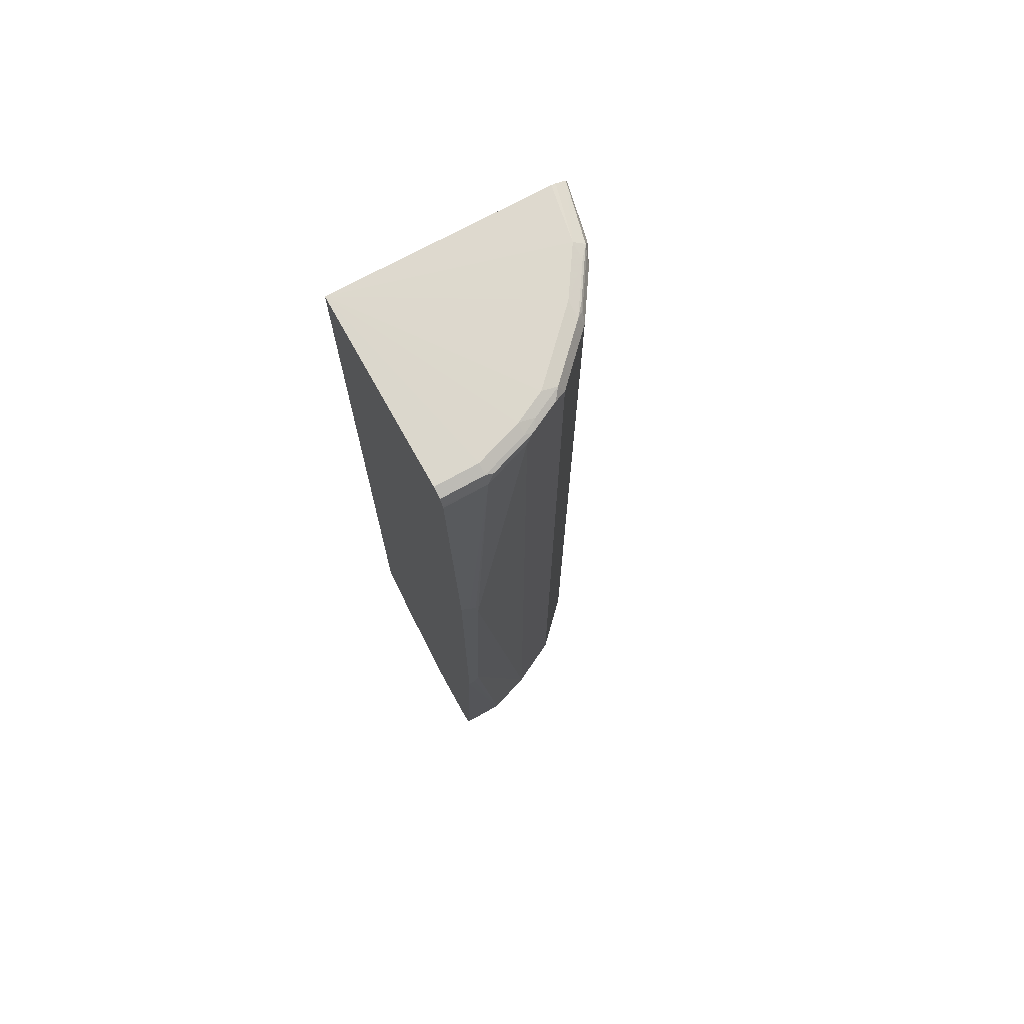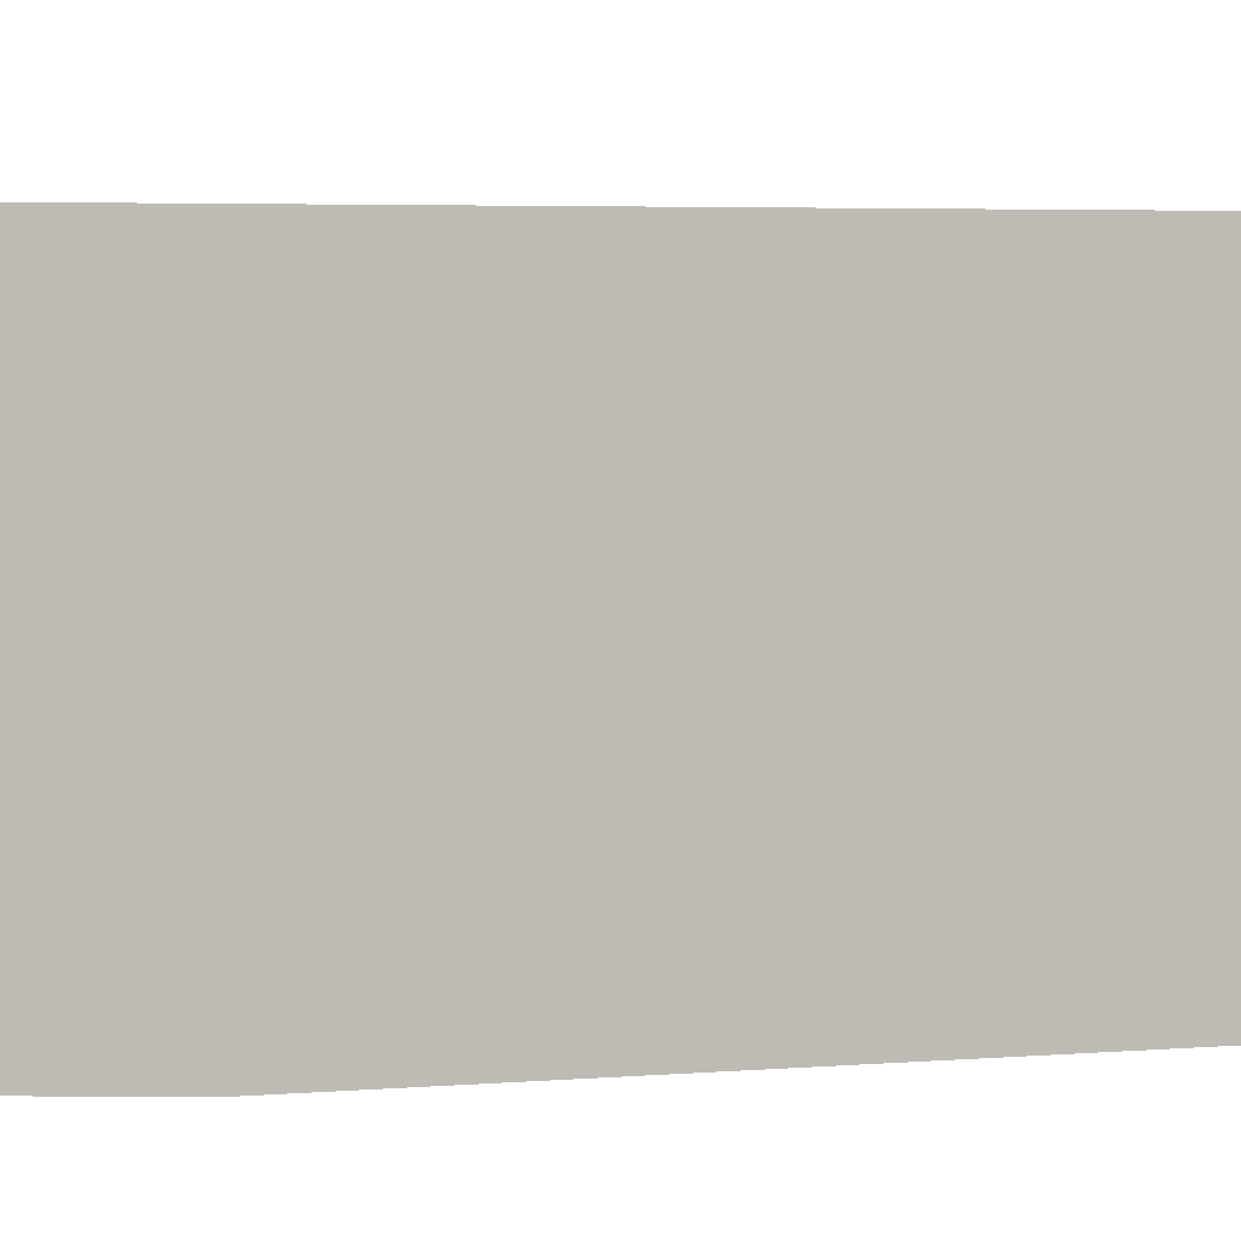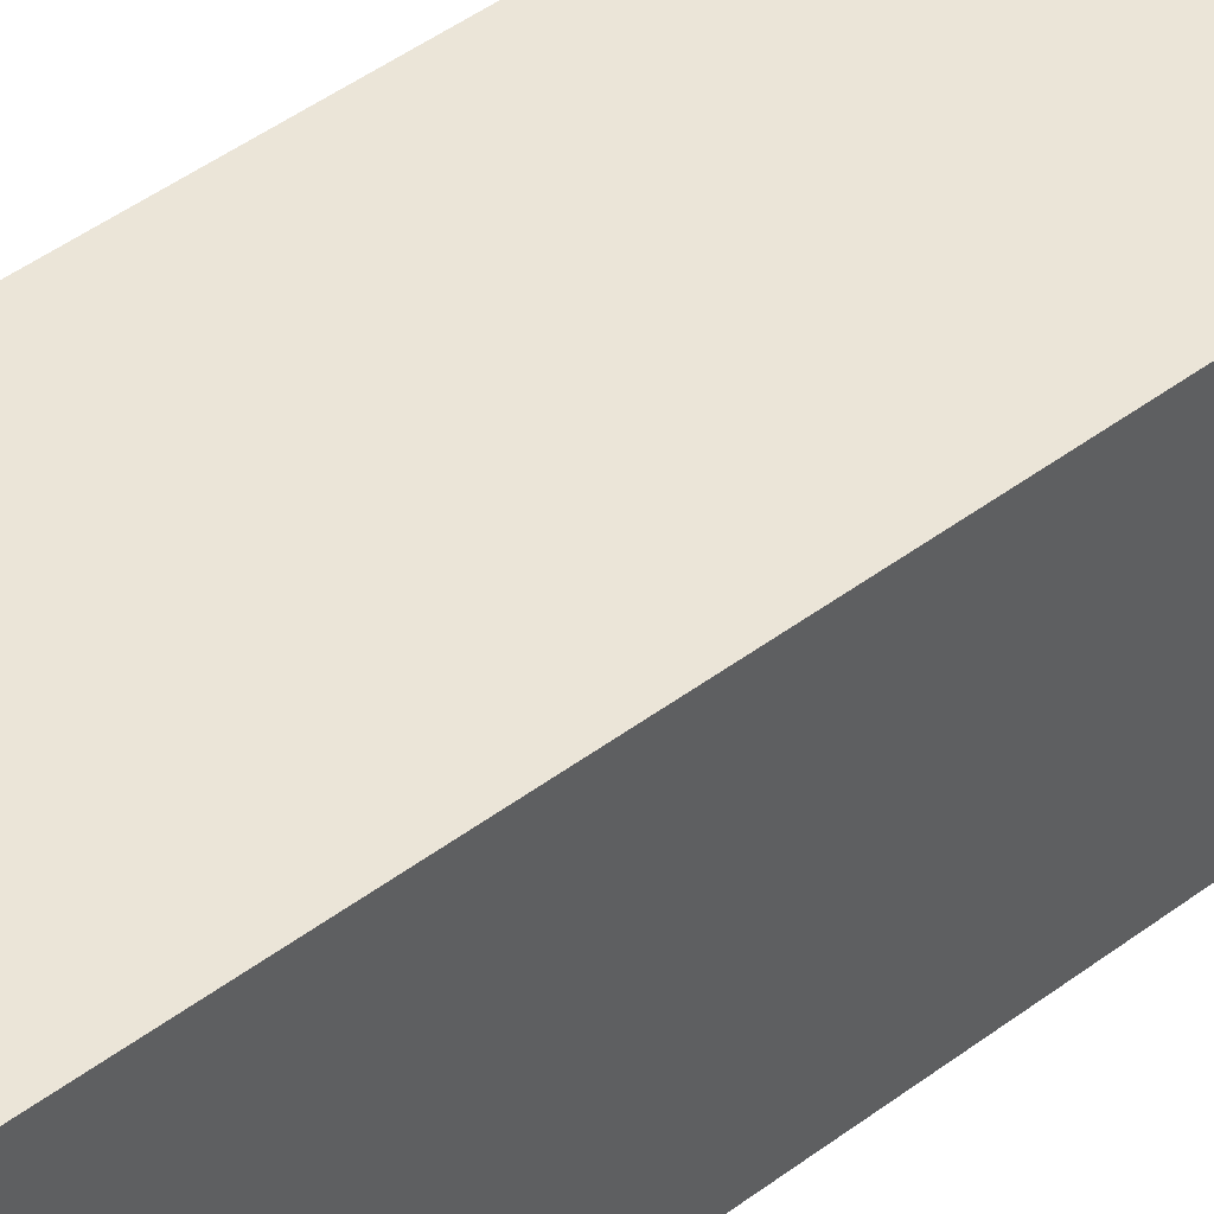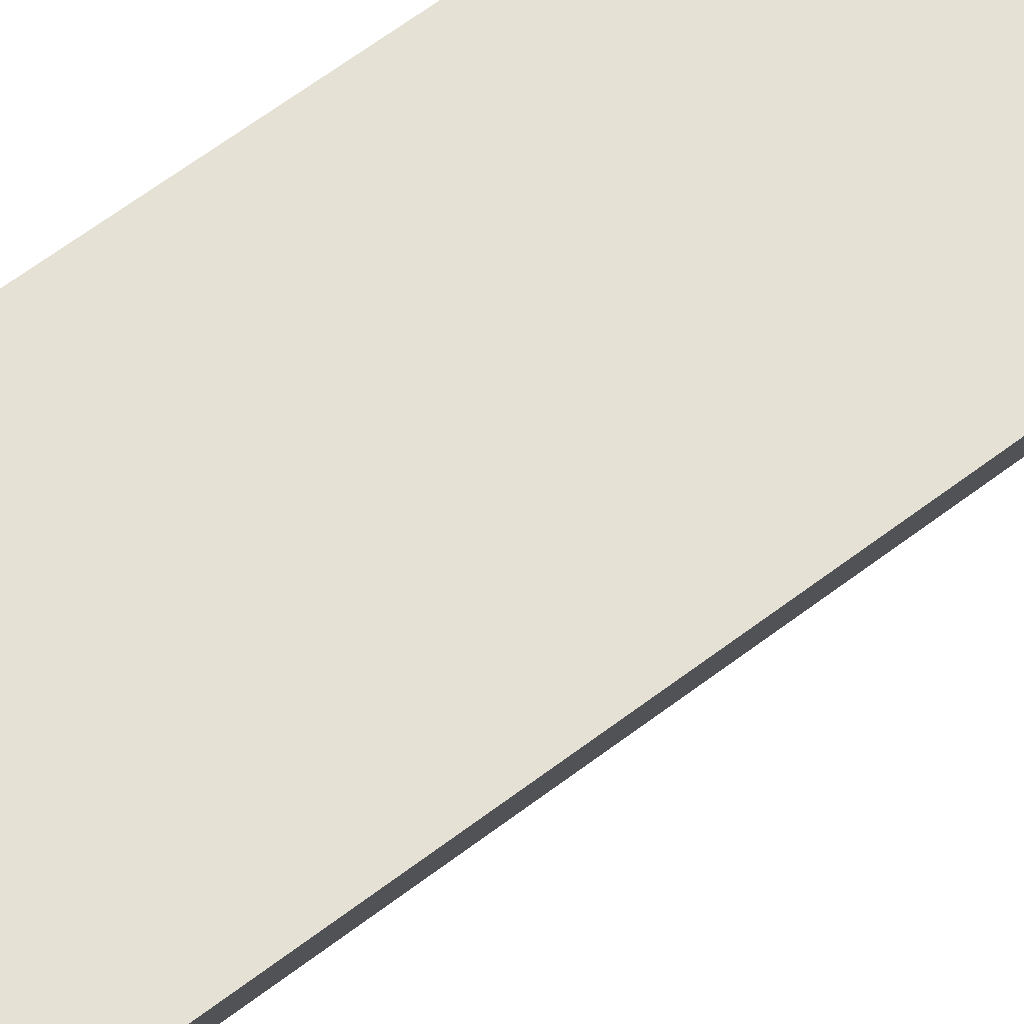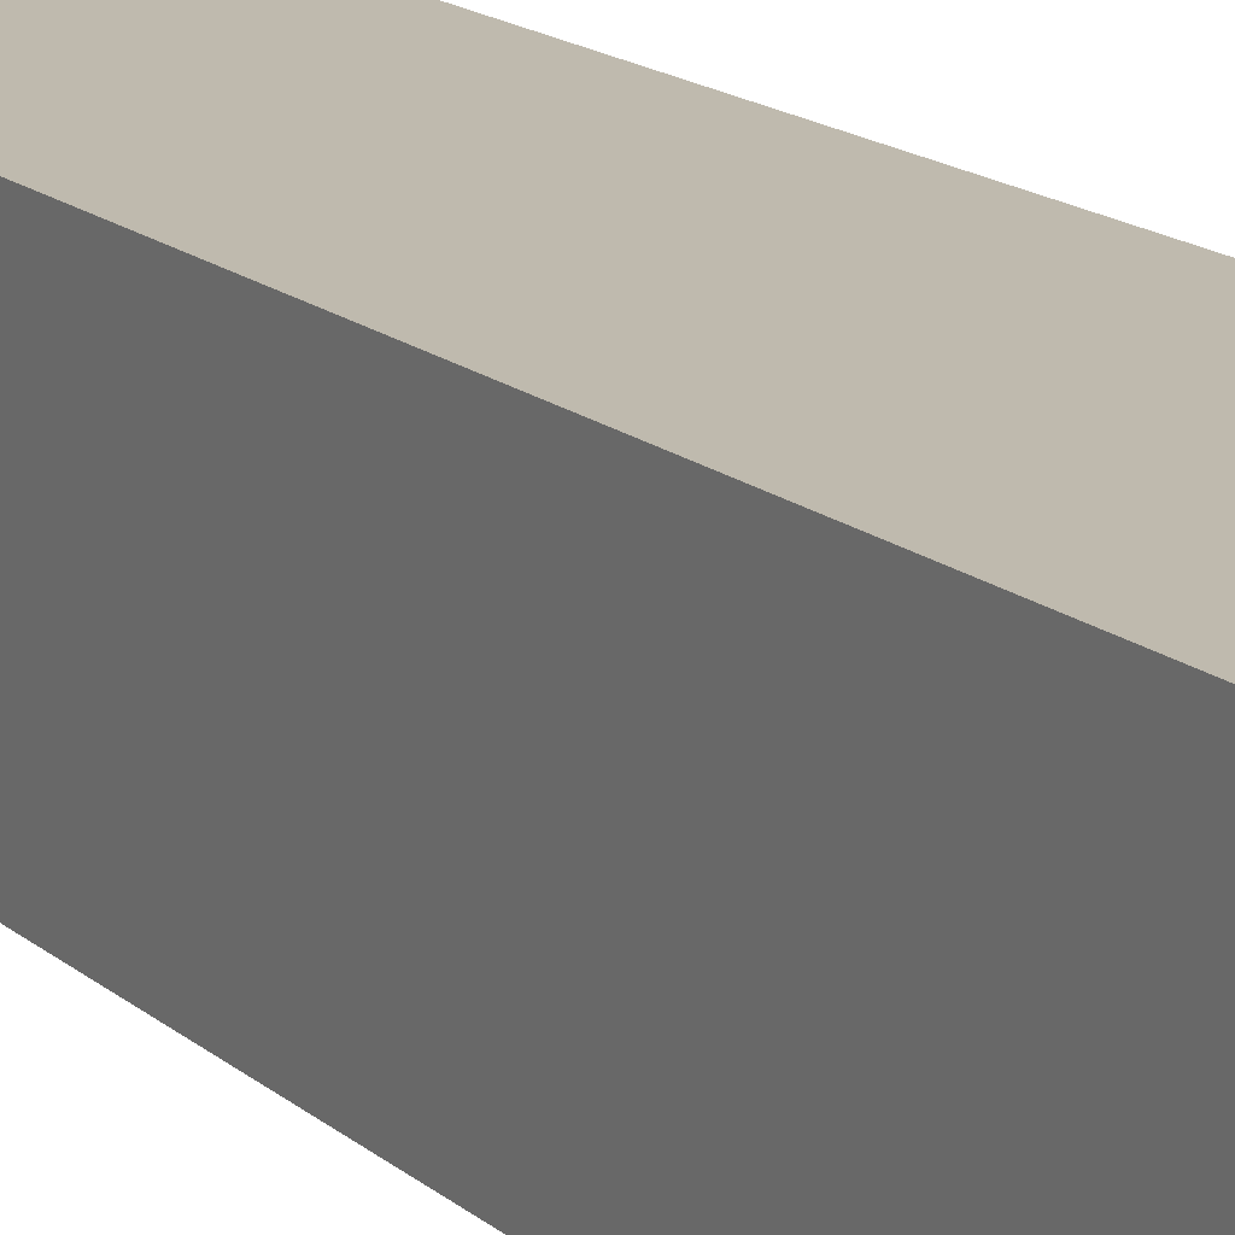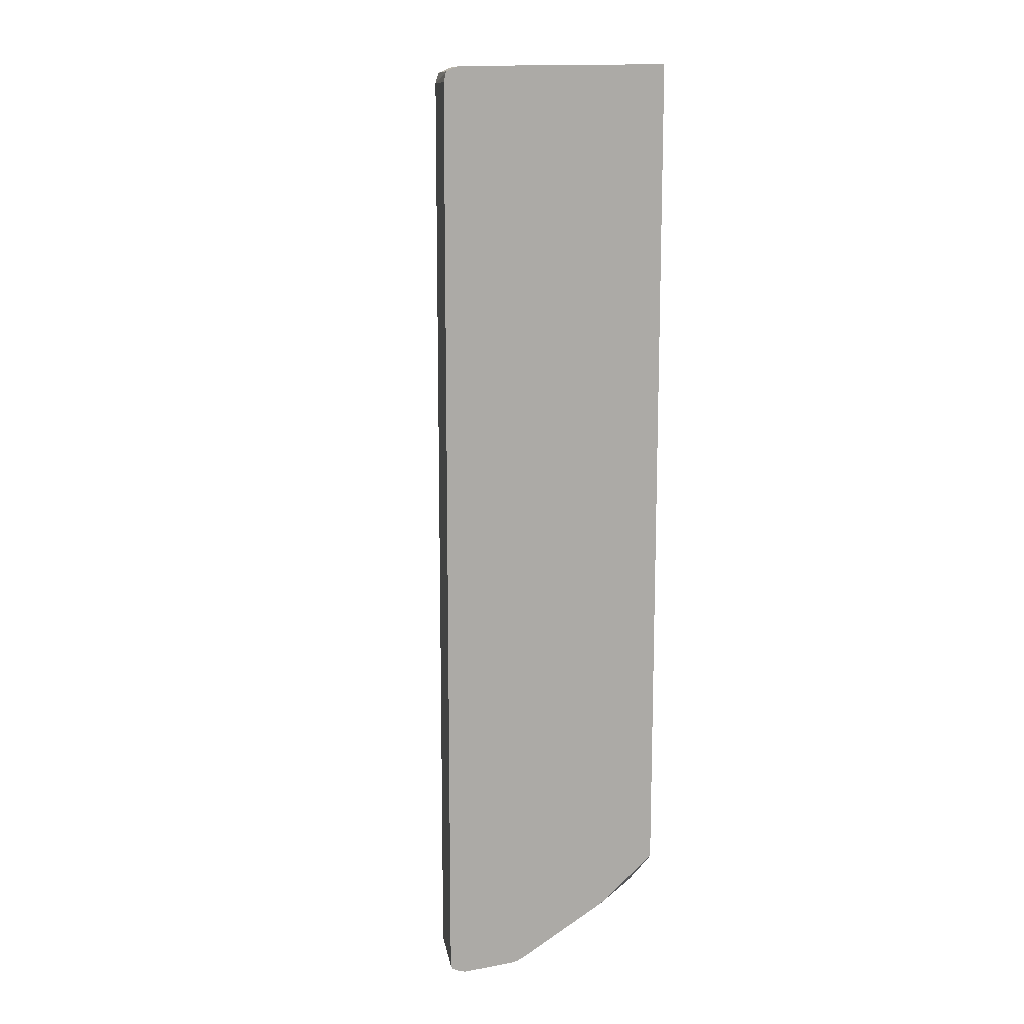
<metadata>
{"format":"obj","ext":"obj","renderer":"f3d","projection":"perspective","resolution":1024,"background":"white","views":[{"elev":72.2,"azim":-29.2,"up":"+Z"},{"elev":2.5,"azim":-115.1,"up":"+Y"},{"elev":45.8,"azim":-130.8,"up":"+Y"},{"elev":64.5,"azim":52.7,"up":"+Y"},{"elev":15.5,"azim":-30.4,"up":"+Y"},{"elev":12.4,"azim":156.9,"up":"+Z"}]}
</metadata>
<code>
v 0.2197 0.1879 0.3845
v 0.2175 0.1879 0.3933
v 0.2071 0.1331 0.3845
v 0.2197 0.1879 -0.5073
v 0.2169 0.1879 0.3944
v 0.2169 0.1873 0.3944
v 0.2021 0.1282 0.3944
v 0.1972 0.1134 0.3845
v 0.2071 0.1331 -0.5028
v 0.2034 0.1257 -0.5102
v 0.2182 0.1849 -0.5102
v 0.2177 0.1879 -0.5113
v 0.2158 0.1879 0.395
v 0.1923 0.1331 0.3993
v 0.1923 0.1165 0.3956
v 0.1726 0.08381 0.3944
v 0.1997 0.122 0.3919
v 0.1676 0.06903 0.3845
v 0.1972 0.1134 -0.5028
v 0.1738 0.08134 -0.5102
v 0.1941 0.1183 -0.5139
v 0.2021 0.1331 -0.5128
v 0.2146 0.1879 -0.5131
v 0.2071 0.1879 0.3984
v 0.2027 0.1879 0.3993
v -0.01168 0.1879 0.4036
v 0.1627 0.08873 0.3993
v 0.1627 0.07212 0.3956
v 0.1701 0.07768 0.3919
v 0.1331 0.04253 0.3956
v 0.1233 0.02466 0.3845
v 0.1676 0.06903 -0.5028
v 0.1645 0.07397 -0.5139
v 0.1627 0.08873 -0.5177
v 0.1923 0.1331 -0.5177
v 0.2076 0.1879 -0.5165
v -0.01168 1.908e-05 0.3993
v 0.02959 1.908e-05 0.3993
v 0.07396 0.0148 0.3993
v 0.1035 0.0296 0.3993
v -0.01168 0.1879 -0.4246
v 0.1183 0.02775 0.3956
v 0.1109 0.01851 0.3919
v 0.08137 0.003704 0.3919
v 0.08384 0.004939 0.3845
v 0.1233 0.02466 -0.5028
v 0.135 0.04439 -0.5139
v 0.1035 0.0296 -0.5177
v 0.2027 0.1879 -0.5177
v -0.01168 -0.009843 0.3944
v 0.02959 -0.009843 0.3944
v 0.07396 0.004939 0.3944
v 0.08875 0.01295 0.3956
v 0.04676 0.1879 -0.469
v -0.01168 0.143 -0.4684
v 0.037 -0.01108 0.3919
v 0.02959 -0.01478 0.3845
v 0.07396 1.908e-05 0.3845
v 0.07396 1.908e-05 -0.5028
v 0.08384 0.004939 -0.5028
v 0.0789 0.004939 -0.5128
v 0.1146 0.02219 -0.5102
v 0.1202 0.0296 -0.5139
v 0.1085 0.01974 -0.5128
v 0.07396 0.0148 -0.5177
v 0.1479 0.1879 -0.5177
v -0.01168 -0.01376 0.3866
v 0.1355 0.1879 -0.5134
v -0.01168 0.0627 -0.5137
v -0.01168 -0.01478 0.3845
v -0.01168 -0.02965 0.1094
v -0.009848 -0.02965 0.1085
v -0.003234 -0.02965 0.1002
v 0.00329 -0.02965 0.0887
v 0.005533 -0.02965 0.07382
v -1.705e-05 -0.02965 -0.2071
v 0.02959 -0.01478 -0.5028
v 0.03453 -0.009843 -0.5128
v 0.02959 1.908e-05 -0.5177
v 5.6e-06 0.05919 -0.5177
v -0.01168 0.06064 -0.5147
v 0.1429 0.1879 -0.5165
v -0.01168 -0.02965 -0.2187
v -0.00491 -0.02965 -0.2169
v -0.01168 -0.01478 -0.5028
v -0.01168 -0.0117 -0.5091
v -0.01168 -0.02959 -0.2203
v -0.01168 -0.009843 -0.5128
v -0.01168 1.908e-05 -0.5177
v -0.01168 0.04747 -0.5177
f 44 52 51
f 44 53 52
f 41 54 55
f 42 53 44
f 40 53 42
f 39 53 40
f 42 44 43
f 44 51 56
f 44 59 60
f 44 57 58
f 44 58 59
f 44 60 45
f 46 60 61
f 46 61 62
f 46 62 63
f 39 52 53
f 46 63 47
f 47 63 48
f 44 56 57
f 38 52 39
f 34 79 89
f 37 51 38
f 31 42 43
f 48 63 64
f 31 43 44
f 31 44 45
f 31 45 60
f 31 60 46
f 32 46 47
f 32 47 33
f 38 51 52
f 33 47 34
f 34 65 79
f 34 89 90
f 34 90 80
f 34 80 66
f 34 66 49
f 34 47 48
f 35 49 36
f 37 50 51
f 34 48 65
f 48 64 61
f 66 80 81
f 50 67 51
f 68 82 69
f 69 82 81
f 71 83 84
f 71 84 76
f 71 76 75
f 71 75 74
f 71 74 73
f 71 73 72
f 66 81 82
f 76 84 77
f 77 86 78
f 77 84 87
f 77 87 85
f 78 86 88
f 78 88 89
f 78 89 79
f 80 90 81
f 83 87 84
f 77 85 86
f 30 40 42
f 62 64 63
f 61 64 62
f 51 67 57
f 51 57 56
f 54 68 55
f 55 68 69
f 57 67 70
f 57 70 71
f 57 71 72
f 57 72 73
f 57 73 74
f 57 74 75
f 57 75 58
f 58 75 59
f 59 76 77
f 59 77 61
f 59 61 60
f 59 75 76
f 61 77 78
f 61 78 79
f 61 79 65
f 48 61 65
f 30 42 31
f 34 49 35
f 27 40 30
f 3 19 9
f 4 9 10
f 4 10 11
f 4 11 12
f 5 13 6
f 6 13 14
f 6 14 7
f 7 15 16
f 3 8 19
f 7 16 17
f 7 14 15
f 8 17 18
f 8 18 32
f 8 32 19
f 9 19 10
f 10 19 20
f 10 20 21
f 10 21 22
f 7 17 8
f 3 7 8
f 3 6 7
f 2 6 3
f 27 30 28
f 1 3 9
f 1 9 4
f 1 4 12
f 1 12 23
f 1 23 36
f 1 36 49
f 1 49 66
f 1 66 82
f 1 82 68
f 1 68 54
f 1 54 41
f 1 41 26
f 1 26 25
f 1 25 24
f 1 24 13
f 1 13 5
f 1 5 2
f 2 5 6
f 10 22 12
f 10 12 11
f 1 2 3
f 13 24 14
f 26 38 39
f 26 39 40
f 26 40 27
f 26 41 55
f 26 55 69
f 26 69 81
f 26 81 90
f 26 90 89
f 26 37 38
f 26 89 88
f 26 86 85
f 26 85 87
f 26 87 83
f 26 83 71
f 26 71 70
f 26 70 67
f 26 67 50
f 12 22 23
f 26 88 86
f 23 35 36
f 26 50 37
f 21 35 22
f 14 25 26
f 14 26 27
f 14 27 15
f 14 24 25
f 15 28 16
f 22 35 23
f 16 29 17
f 16 28 29
f 17 29 18
f 15 27 28
f 18 28 30
f 18 29 28
f 21 33 34
f 20 32 33
f 20 33 21
f 21 34 35
f 18 46 32
f 18 31 46
f 18 30 31
f 19 32 20

</code>
